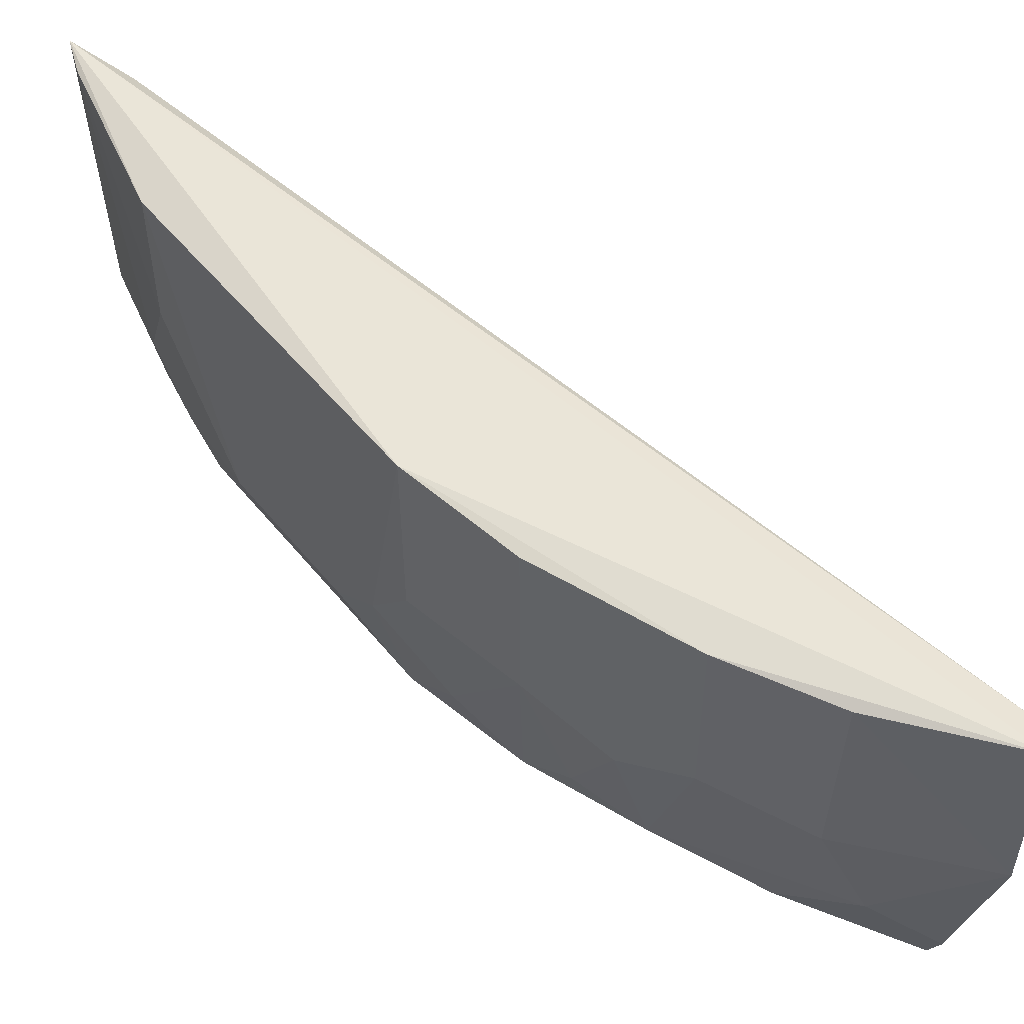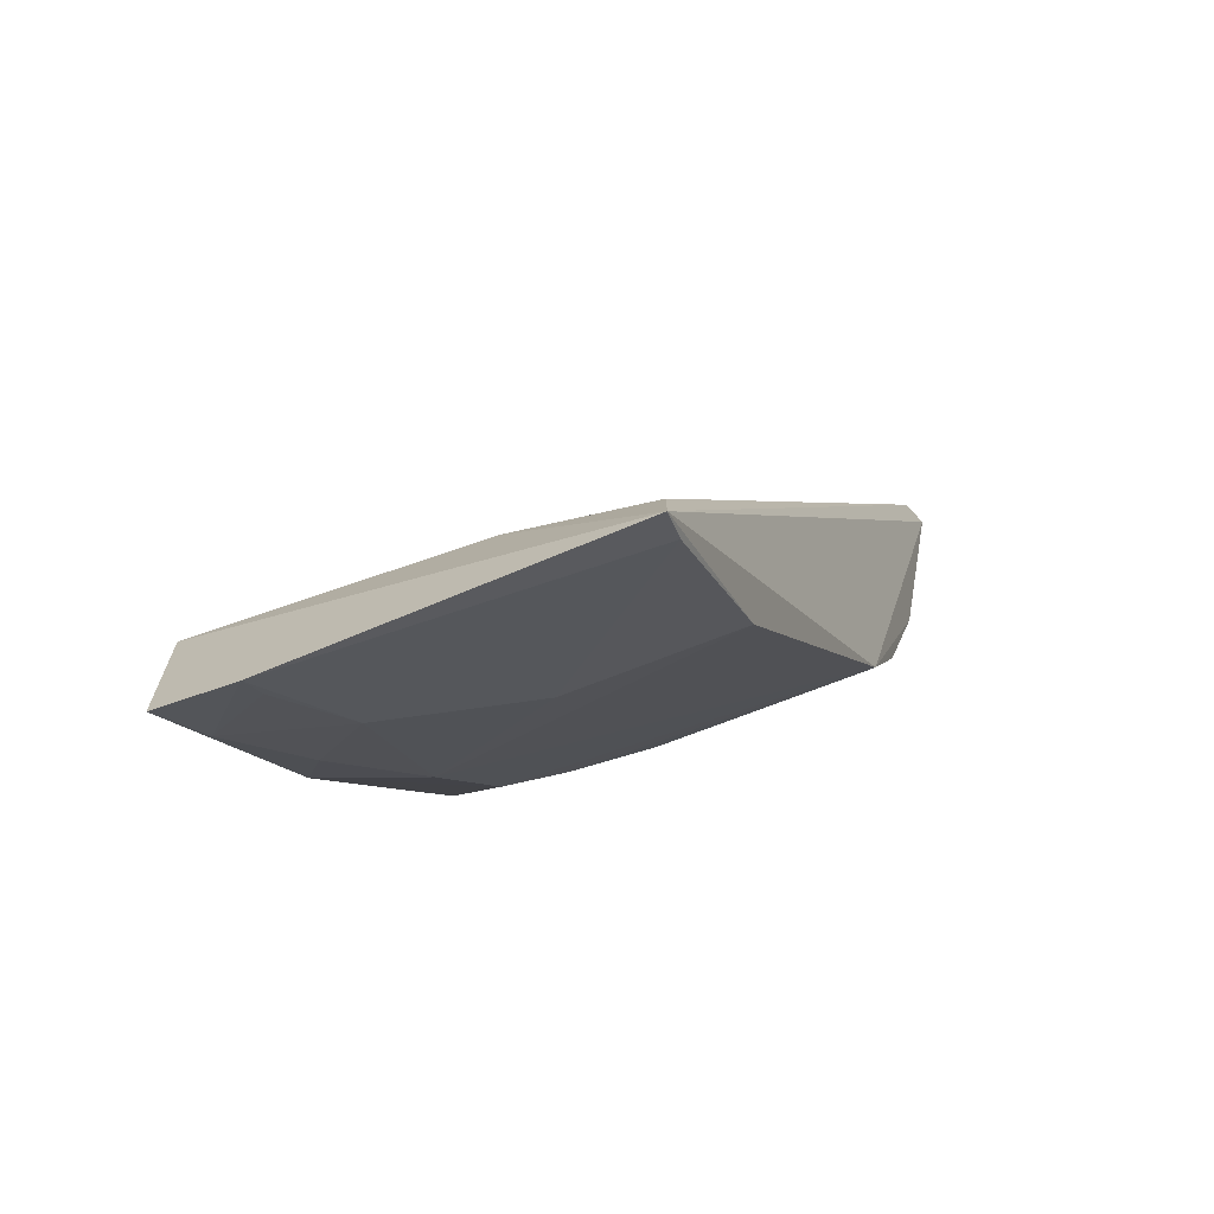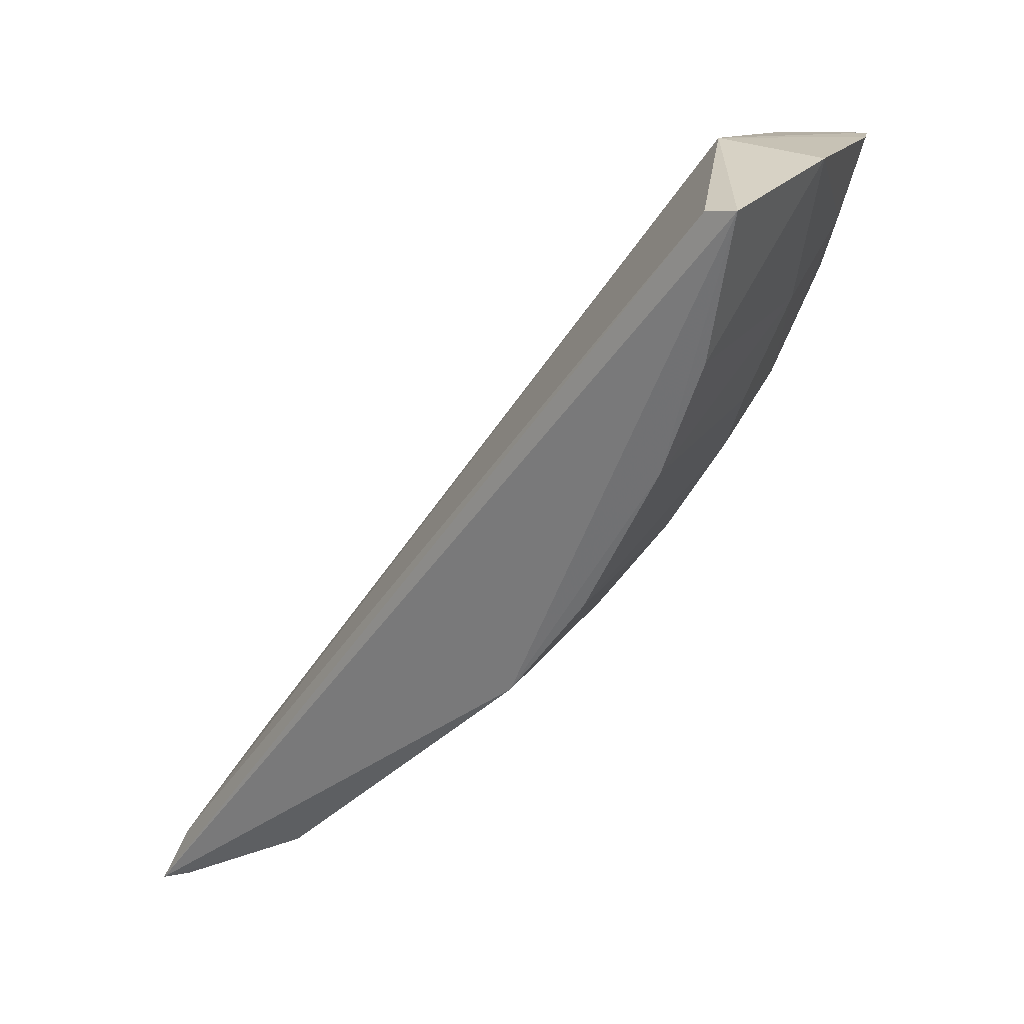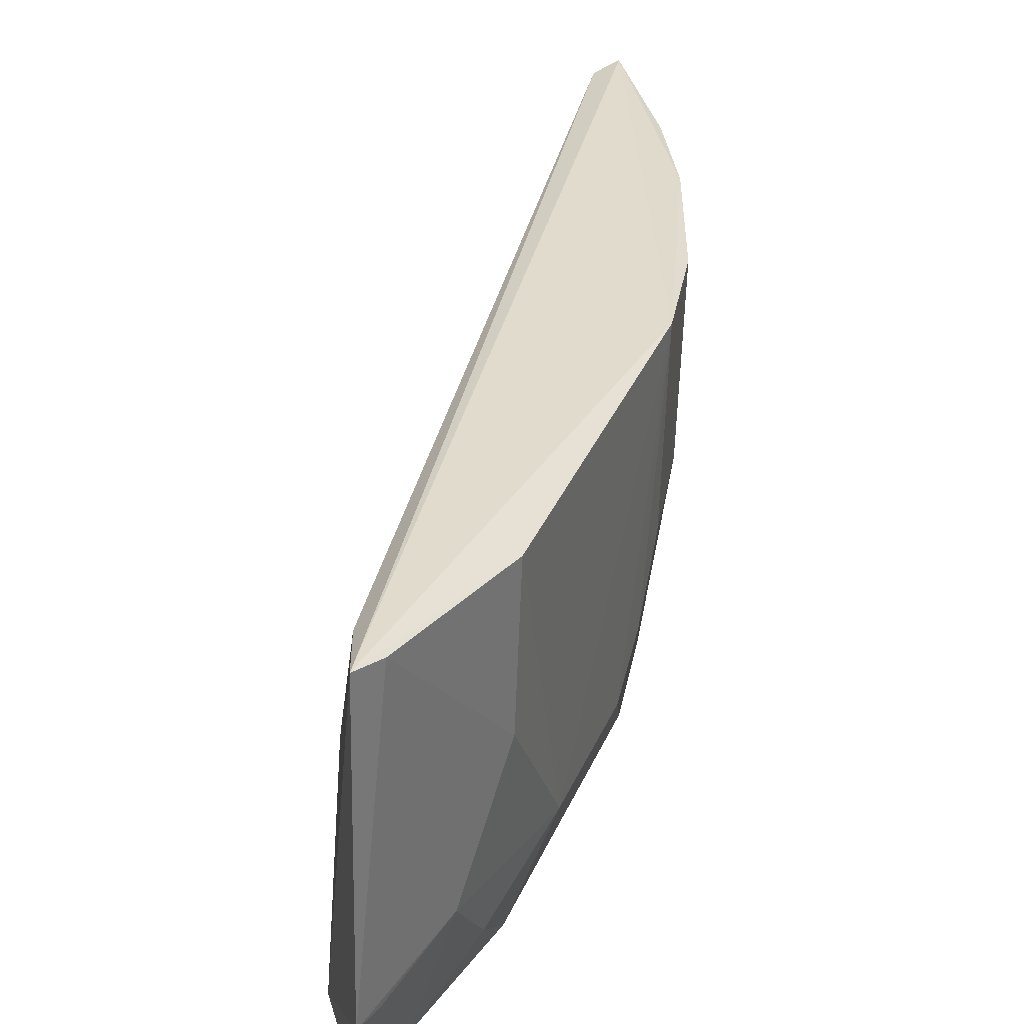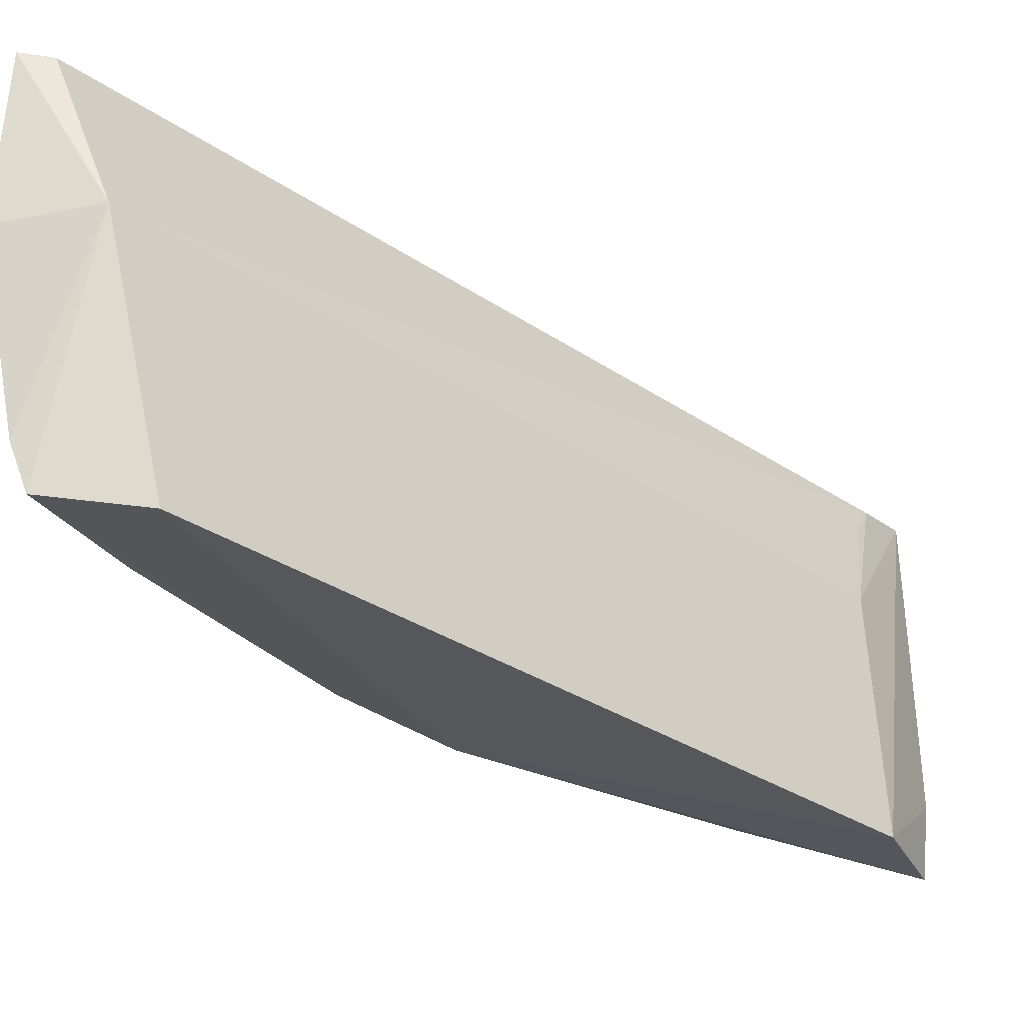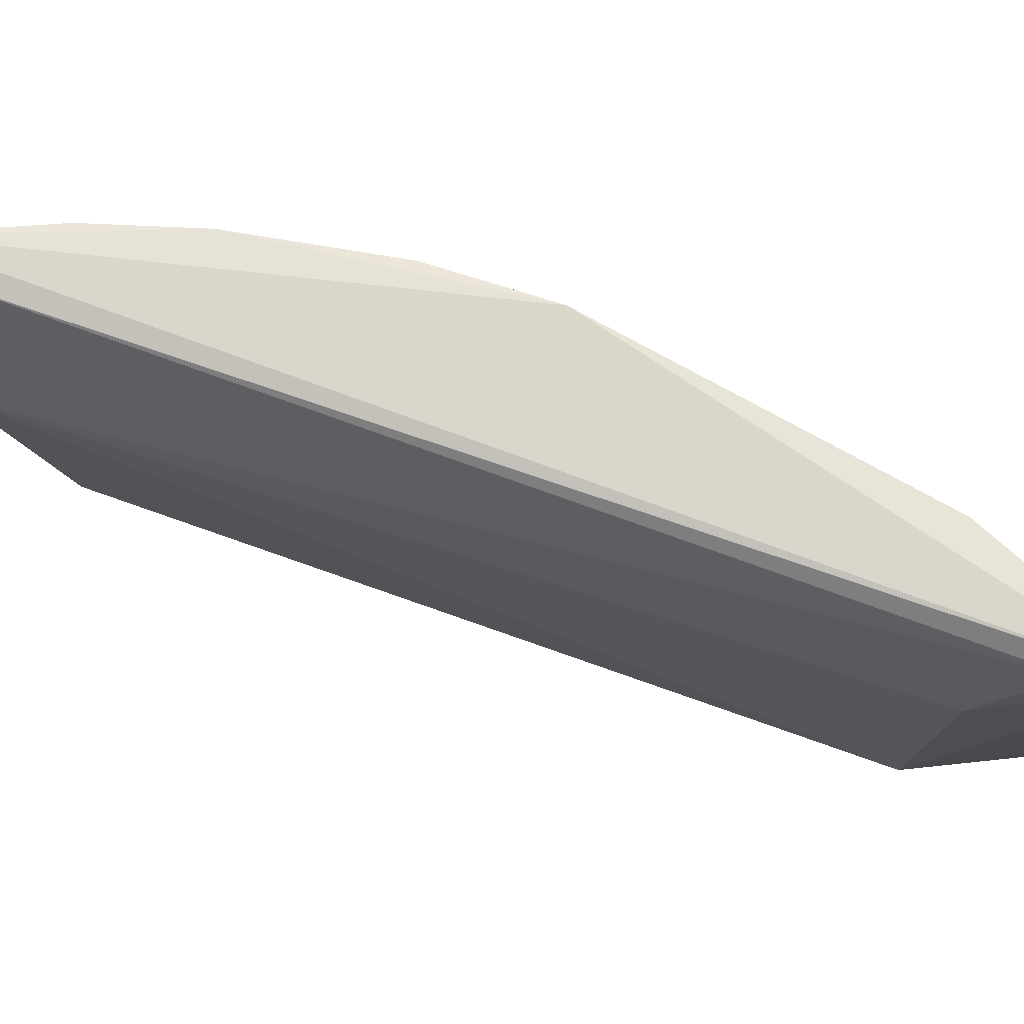
<metadata>
{"format":"obj","ext":"obj","renderer":"f3d","projection":"perspective","resolution":1024,"background":"white","views":[{"elev":54.1,"azim":96.3,"up":"+Z"},{"elev":-54.7,"azim":-63.1,"up":"+Y"},{"elev":25.3,"azim":28.9,"up":"+Y"},{"elev":32.1,"azim":-25.4,"up":"+Z"},{"elev":-32.3,"azim":-169.3,"up":"+Z"},{"elev":77.4,"azim":-106.8,"up":"+Z"}]}
</metadata>
<code>
v 0.08242 -0.0148 0.06709
v 0.08054 -0.02431 0.06627
v 0.08089 -0.01676 0.04309
v 0.07341 -0.01835 0.03926
v 0.03908 -0.0726 0.06717
v 0.07612 -0.01442 0.05553
v 0.08281 -0.01479 0.05534
v 0.06809 -0.04882 0.06661
v 0.05067 -0.06377 0.04127
v 0.07991 -0.0173 0.04021
v 0.0803 -0.01525 0.06672
v 0.04085 -0.06283 0.03943
v 0.08028 -0.02457 0.05277
v 0.07794 -0.03171 0.06627
v 0.05067 -0.06603 0.06624
v 0.04092 -0.06843 0.06629
v 0.03932 -0.07056 0.03992
v 0.08032 -0.02143 0.04563
v 0.07253 -0.04179 0.05305
v 0.05521 -0.0613 0.04593
v 0.04165 -0.06421 0.05713
v 0.0388 -0.0722 0.04565
v 0.06521 -0.04924 0.04086
v 0.07766 -0.0264 0.04112
v 0.07301 -0.04177 0.06621
v 0.07771 -0.0316 0.05346
v 0.0415 -0.06687 0.06426
v 0.04119 -0.07173 0.06682
v 0.04302 -0.06882 0.04096
v 0.04589 -0.06839 0.04763
v 0.0625 -0.05402 0.04569
v 0.07048 -0.04176 0.04109
v 0.06761 -0.04885 0.05309
v 0.07546 -0.03617 0.05077
v 0.07517 -0.03397 0.04266
v 0.05016 -0.06621 0.0558
v 0.04855 -0.06587 0.04336
v 0.04051 -0.07123 0.0457
v 0.06518 -0.05135 0.04856
v 0.07282 -0.03868 0.04375
v 0.06795 -0.0463 0.04373
f 7 1 2
f 7 6 1
f 7 3 6
f 8 1 5
f 10 6 3
f 10 4 6
f 11 5 1
f 11 1 6
f 12 6 4
f 13 7 2
f 14 2 1
f 14 1 8
f 14 13 2
f 15 8 5
f 16 11 6
f 16 5 11
f 18 3 7
f 18 7 13
f 20 8 15
f 21 12 5
f 21 5 16
f 21 6 12
f 22 5 12
f 22 12 17
f 23 9 17
f 23 4 10
f 23 17 12
f 23 12 4
f 24 10 3
f 24 3 18
f 25 14 8
f 26 13 14
f 27 21 16
f 27 16 6
f 27 6 21
f 28 15 5
f 28 5 22
f 29 22 17
f 29 17 9
f 30 28 22
f 31 20 9
f 31 9 23
f 31 8 20
f 32 23 10
f 32 10 24
f 33 25 8
f 33 19 25
f 34 25 19
f 34 26 14
f 34 14 25
f 35 24 18
f 35 18 13
f 35 13 26
f 35 26 34
f 35 32 24
f 36 30 20
f 36 20 15
f 36 15 28
f 36 28 30
f 37 9 20
f 37 20 30
f 37 30 29
f 37 29 9
f 38 30 22
f 38 22 29
f 38 29 30
f 39 33 8
f 39 8 31
f 39 31 23
f 39 19 33
f 40 34 19
f 40 19 32
f 40 35 34
f 40 32 35
f 41 39 23
f 41 23 32
f 41 32 19
f 41 19 39

</code>
